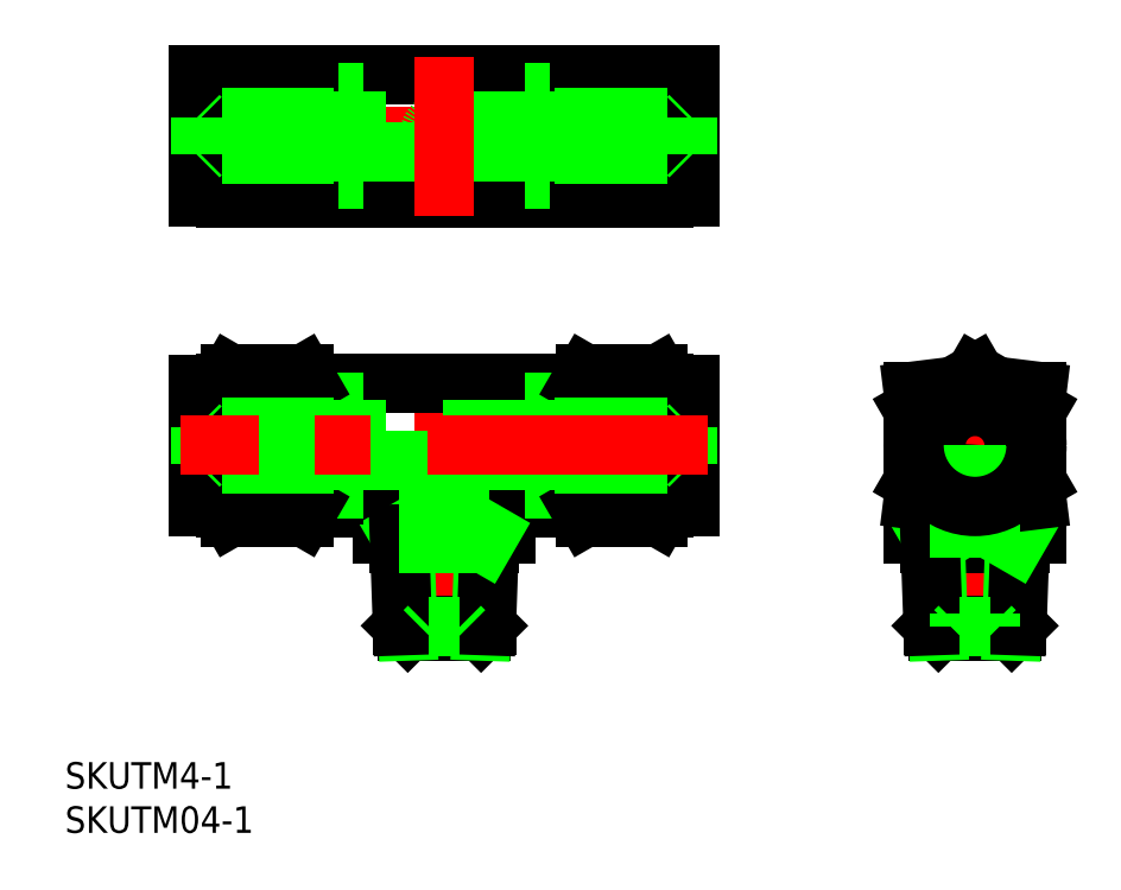
<metadata>
{"format":"dxf","ext":"dxf","renderer":"ezdxf+matplotlib","layout":"modelspace","background":"white","min_lineweight":24,"dpi":150}
</metadata>
<code>
0
SECTION
2
ENTITIES
0
TEXT
8
0
10
-42.9
20
-38.83
30
0
40
3
1
SKUTM4-1
0
TEXT
8
0
10
-42.9
20
-43.83
30
0
40
3
1
SKUTM04-1
0
LINE
8
CENTER
10
0
20
-23
30
0
11
0
21
10.08
31
0
0
LINE
8
CENTER
10
69
20
0
30
0
11
51
21
0
31
0
0
LINE
8
0
10
-10
20
7
30
0
11
10
21
7
31
0
0
LINE
8
0
10
-7
20
-7
30
0
11
-10
21
-7
31
0
0
LINE
8
0
10
10
20
7
30
0
11
10
21
-7
31
0
0
LINE
8
0
10
-10
20
-7
30
0
11
-10
21
7
31
0
0
LINE
8
0
10
-7
20
-10
30
0
11
7
21
-10
31
0
0
LINE
8
0
10
-7
20
-10
30
0
11
-7
21
-7
31
0
0
LINE
8
0
10
7
20
-7
30
0
11
10
21
-7
31
0
0
LINE
8
0
10
7
20
-10
30
0
11
7
21
-7
31
0
0
LINE
8
0
10
10
20
4.75
30
0
11
12.5
21
4.75
31
0
0
LINE
8
0
10
12.5
20
-4.75
30
0
11
10
21
-4.75
31
0
0
LINE
8
0
10
12.5
20
5.556
30
0
11
12.5
21
-5.556
31
0
0
LINE
8
0
10
27.8
20
-6.9
30
0
11
27.8
21
6.9
31
0
0
LINE
8
0
10
24.8
20
-7
30
0
11
24.8
21
7
31
0
0
LINE
8
0
10
15.3
20
-7
30
0
11
15.3
21
7
31
0
0
LINE
8
0
10
27.8
20
6.9
30
0
11
24.8
21
6.9
31
0
0
LINE
8
0
10
27.8
20
-6.9
30
0
11
24.8
21
-6.9
31
0
0
LINE
8
CENTER
10
60
20
-23
30
0
11
60
21
10.08
31
0
0
CIRCLE
8
0
10
60
20
0
30
0
40
7
0
LINE
8
0
10
15.93
20
8.083
30
0
11
24.17
21
8.083
31
0
0
LINE
8
0
10
24.17
20
-8.083
30
0
11
15.93
21
-8.083
31
0
0
LINE
8
0
10
12.5
20
5.556
30
0
11
15.3
21
5.556
31
0
0
LINE
8
0
10
12.5
20
-5.556
30
0
11
15.3
21
-5.556
31
0
0
LINE
8
0
10
12.5
20
4.869
30
0
11
15.3
21
4.869
31
0
0
LINE
8
0
10
12.5
20
-4.869
30
0
11
15.3
21
-4.869
31
0
0
LINE
8
0
10
53
20
-10
30
0
11
67
21
-10
31
0
0
LINE
8
0
10
67
20
4.041
30
0
11
60
21
8.083
31
0
0
LINE
8
0
10
60
20
8.083
30
0
11
53
21
4.041
31
0
0
LINE
8
0
10
53
20
6.141
30
0
11
53
21
-10
31
0
0
LINE
8
0
10
53
20
-4.041
30
0
11
60
21
-8.083
31
0
0
LINE
8
0
10
60
20
-8.083
30
0
11
67
21
-4.041
31
0
0
LINE
8
0
10
67
20
-10
30
0
11
67
21
6.141
31
0
0
LINE
8
0
10
24.8
20
7
30
0
11
24.17
21
8.083
31
0
0
ARC
8
0
10
21.2
20
6.054
30
0
40
3.596
50
326
51
25.96
0
ARC
8
0
10
11.24
20
-1.8e-15
30
0
40
13.56
50
342.7
51
17.34
0
LINE
8
0
10
24.8
20
-7
30
0
11
24.17
21
-8.083
31
0
0
ARC
8
0
10
21.2
20
-6.054
30
0
40
3.596
50
334
51
34.04
0
LINE
8
0
10
15.3
20
7
30
0
11
15.93
21
8.083
31
0
0
ARC
8
0
10
18.9
20
6.054
30
0
40
3.596
50
154
51
214
0
ARC
8
0
10
28.86
20
-1.7e-15
30
0
40
13.56
50
162.7
51
197.3
0
LINE
8
0
10
15.3
20
-7
30
0
11
15.93
21
-8.083
31
0
0
ARC
8
0
10
18.9
20
-6.054
30
0
40
3.596
50
146
51
206
0
LINE
8
0
10
15.92
20
4.041
30
0
11
24.18
21
4.041
31
0
0
LINE
8
0
10
24.18
20
-4.041
30
0
11
15.92
21
-4.041
31
0
0
LINE
8
0
10
-4.746
20
-20.4
30
0
11
4.746
21
-20.4
31
0
0
LINE
8
0
10
-4.144
20
-21
30
0
11
4.144
21
-21
31
0
0
LINE
8
0
10
-5.072
20
-11.07
30
0
11
5.072
21
-11.07
31
0
0
LINE
8
0
10
-4.746
20
-20.4
30
0
11
-4.144
21
-21
31
0
0
LINE
8
0
10
-4.144
20
-21
30
0
11
-4.491
21
-11.07
31
0
0
LINE
8
0
10
-4.491
20
-11.07
30
0
11
-5.109
21
-10
31
0
0
LINE
8
0
10
-4.746
20
-20.4
30
0
11
-5.109
21
-10
31
0
0
LINE
8
0
10
4.746
20
-20.4
30
0
11
4.144
21
-21
31
0
0
LINE
8
0
10
4.144
20
-21
30
0
11
4.491
21
-11.07
31
0
0
LINE
8
0
10
4.746
20
-20.4
30
0
11
5.109
21
-10
31
0
0
LINE
8
0
10
4.491
20
-11.07
30
0
11
5.109
21
-10
31
0
0
LINE
8
0
10
-10
20
4.75
30
0
11
-12.5
21
4.75
31
0
0
LINE
8
0
10
-12.5
20
-4.75
30
0
11
-10
21
-4.75
31
0
0
LINE
8
0
10
-12.5
20
5.556
30
0
11
-12.5
21
-5.556
31
0
0
LINE
8
0
10
-27.8
20
-6.9
30
0
11
-27.8
21
6.9
31
0
0
LINE
8
0
10
-24.8
20
-7
30
0
11
-24.8
21
7
31
0
0
LINE
8
0
10
-15.3
20
-7
30
0
11
-15.3
21
7
31
0
0
LINE
8
0
10
-27.8
20
6.9
30
0
11
-24.8
21
6.9
31
0
0
LINE
8
0
10
-27.8
20
-6.9
30
0
11
-24.8
21
-6.9
31
0
0
LINE
8
0
10
-15.93
20
8.083
30
0
11
-24.17
21
8.083
31
0
0
LINE
8
0
10
-24.17
20
-8.083
30
0
11
-15.93
21
-8.083
31
0
0
LINE
8
0
10
-12.5
20
5.556
30
0
11
-15.3
21
5.556
31
0
0
LINE
8
0
10
-12.5
20
-5.556
30
0
11
-15.3
21
-5.556
31
0
0
LINE
8
0
10
-12.5
20
4.869
30
0
11
-15.3
21
4.869
31
0
0
LINE
8
0
10
-12.5
20
-4.869
30
0
11
-15.3
21
-4.869
31
0
0
LINE
8
0
10
-24.8
20
7
30
0
11
-24.17
21
8.083
31
0
0
ARC
8
0
10
-21.2
20
6.054
30
0
40
3.596
50
154
51
214
0
ARC
8
0
10
-11.24
20
-1.8e-15
30
0
40
13.56
50
162.7
51
197.3
0
LINE
8
0
10
-24.8
20
-7
30
0
11
-24.17
21
-8.083
31
0
0
ARC
8
0
10
-21.2
20
-6.054
30
0
40
3.596
50
146
51
206
0
LINE
8
0
10
-15.3
20
7
30
0
11
-15.93
21
8.083
31
0
0
ARC
8
0
10
-18.9
20
6.054
30
0
40
3.596
50
326
51
25.96
0
ARC
8
0
10
-28.86
20
-1.7e-15
30
0
40
13.56
50
342.7
51
17.34
0
LINE
8
0
10
-15.3
20
-7
30
0
11
-15.93
21
-8.083
31
0
0
ARC
8
0
10
-18.9
20
-6.054
30
0
40
3.596
50
334
51
34.04
0
LINE
8
0
10
-15.92
20
4.041
30
0
11
-24.18
21
4.041
31
0
0
LINE
8
0
10
-24.18
20
-4.041
30
0
11
-15.92
21
-4.041
31
0
0
LINE
8
0
10
55.25
20
-20.4
30
0
11
64.75
21
-20.4
31
0
0
LINE
8
0
10
55.86
20
-21
30
0
11
64.14
21
-21
31
0
0
LINE
8
0
10
54.93
20
-11.07
30
0
11
65.07
21
-11.07
31
0
0
LINE
8
0
10
55.25
20
-20.4
30
0
11
55.86
21
-21
31
0
0
LINE
8
0
10
55.86
20
-21
30
0
11
55.51
21
-11.07
31
0
0
LINE
8
0
10
55.51
20
-11.07
30
0
11
54.89
21
-10
31
0
0
LINE
8
0
10
55.25
20
-20.4
30
0
11
54.89
21
-10
31
0
0
LINE
8
0
10
64.75
20
-20.4
30
0
11
64.14
21
-21
31
0
0
LINE
8
0
10
64.14
20
-21
30
0
11
64.49
21
-11.07
31
0
0
LINE
8
0
10
64.75
20
-20.4
30
0
11
65.11
21
-10
31
0
0
LINE
8
0
10
64.49
20
-11.07
30
0
11
65.11
21
-10
31
0
0
LINE
8
0
10
53
20
6.141
30
0
11
57.62
21
6.707
31
0
0
LINE
8
0
10
67
20
6.141
30
0
11
62.38
21
6.707
31
0
0
LINE
8
0
10
53
20
-6.141
30
0
11
57.62
21
-6.707
31
0
0
LINE
8
0
10
67
20
-6.141
30
0
11
62.38
21
-6.707
31
0
0
LINE
8
CENTER
10
-29.8
20
35
30
0
11
29.8
21
35
31
0
0
LINE
8
0
10
10
20
28
30
0
11
10
21
42
31
0
0
LINE
8
0
10
10
20
42
30
0
11
-10
21
42
31
0
0
LINE
8
0
10
-10
20
28
30
0
11
10
21
28
31
0
0
LINE
8
0
10
10
20
39.75
30
0
11
12.5
21
39.75
31
0
0
LINE
8
0
10
12.5
20
30.25
30
0
11
10
21
30.25
31
0
0
LINE
8
0
10
12.5
20
40.56
30
0
11
12.5
21
29.44
31
0
0
LINE
8
0
10
27.8
20
28.1
30
0
11
27.8
21
41.9
31
0
0
LINE
8
0
10
24.8
20
28
30
0
11
24.8
21
42
31
0
0
LINE
8
0
10
15.3
20
28
30
0
11
15.3
21
42
31
0
0
LINE
8
0
10
27.8
20
41.9
30
0
11
24.8
21
41.9
31
0
0
LINE
8
0
10
27.8
20
28.1
30
0
11
24.8
21
28.1
31
0
0
LINE
8
0
10
12.5
20
40.56
30
0
11
15.3
21
40.56
31
0
0
LINE
8
0
10
12.5
20
29.44
30
0
11
15.3
21
29.44
31
0
0
LINE
8
0
10
12.5
20
39.87
30
0
11
15.3
21
39.87
31
0
0
LINE
8
0
10
12.5
20
30.13
30
0
11
15.3
21
30.13
31
0
0
LINE
8
0
10
15.3
20
28
30
0
11
24.8
21
28
31
0
0
LINE
8
0
10
15.3
20
42
30
0
11
24.8
21
42
31
0
0
ARC
8
0
10
14.55
20
31.5
30
0
40
10.25
50
340
51
19.97
0
ARC
8
0
10
14.55
20
38.5
30
0
40
10.25
50
340
51
19.97
0
ARC
8
0
10
25.55
20
31.5
30
0
40
10.25
50
160
51
200
0
ARC
8
0
10
25.55
20
38.5
30
0
40
10.25
50
160
51
200
0
LINE
8
0
10
15.92
20
35
30
0
11
24.18
21
35
31
0
0
LINE
8
0
10
-10
20
28
30
0
11
-10
21
42
31
0
0
LINE
8
0
10
-10
20
39.75
30
0
11
-12.5
21
39.75
31
0
0
LINE
8
0
10
-12.5
20
30.25
30
0
11
-10
21
30.25
31
0
0
LINE
8
0
10
-12.5
20
40.56
30
0
11
-12.5
21
29.44
31
0
0
LINE
8
0
10
-27.8
20
28.1
30
0
11
-27.8
21
41.9
31
0
0
LINE
8
0
10
-24.8
20
28
30
0
11
-24.8
21
42
31
0
0
LINE
8
0
10
-15.3
20
28
30
0
11
-15.3
21
42
31
0
0
LINE
8
0
10
-27.8
20
41.9
30
0
11
-24.8
21
41.9
31
0
0
LINE
8
0
10
-27.8
20
28.1
30
0
11
-24.8
21
28.1
31
0
0
LINE
8
0
10
-12.5
20
40.56
30
0
11
-15.3
21
40.56
31
0
0
LINE
8
0
10
-12.5
20
29.44
30
0
11
-15.3
21
29.44
31
0
0
LINE
8
0
10
-12.5
20
39.87
30
0
11
-15.3
21
39.87
31
0
0
LINE
8
0
10
-12.5
20
30.13
30
0
11
-15.3
21
30.13
31
0
0
LINE
8
0
10
-15.3
20
28
30
0
11
-24.8
21
28
31
0
0
LINE
8
0
10
-15.3
20
42
30
0
11
-24.8
21
42
31
0
0
ARC
8
0
10
-14.55
20
31.5
30
0
40
10.25
50
160
51
200
0
ARC
8
0
10
-14.55
20
38.5
30
0
40
10.25
50
160
51
200
0
ARC
8
0
10
-25.55
20
31.5
30
0
40
10.25
50
340
51
19.97
0
ARC
8
0
10
-25.55
20
38.5
30
0
40
10.25
50
340
51
19.97
0
LINE
8
0
10
-15.92
20
35
30
0
11
-24.18
21
35
31
0
0
CIRCLE
8
0
10
60
20
0
30
0
40
2.05
0
CIRCLE
8
0
10
60
20
0
30
0
40
2.3
0
LINE
8
0
10
12.5
20
2.05
30
0
11
27.55
21
2.05
31
0
0
LINE
8
0
10
12.5
20
-2.05
30
0
11
27.55
21
-2.05
31
0
0
CIRCLE
8
0
10
60
20
0
30
0
40
1.75
0
LINE
8
0
10
-1.75
20
-1.75
30
0
11
-12.5
21
-1.75
31
0
0
LINE
8
0
10
12.5
20
1.75
30
0
11
-12.5
21
1.75
31
0
0
LINE
8
0
10
-12.5
20
2.05
30
0
11
-27.55
21
2.05
31
0
0
LINE
8
0
10
-12.5
20
-2.05
30
0
11
-27.55
21
-2.05
31
0
0
CIRCLE
8
0
10
0
20
35
30
0
40
1.75
0
LINE
8
0
10
-1.75
20
-1.75
30
0
11
-1.75
21
-20.5
31
0
0
LINE
8
0
10
1.75
20
-1.75
30
0
11
1.75
21
-20.5
31
0
0
LINE
8
0
10
1.75
20
-1.75
30
0
11
12.5
21
-1.75
31
0
0
LINE
8
0
10
12.5
20
37.05
30
0
11
27.55
21
37.05
31
0
0
LINE
8
0
10
12.5
20
32.95
30
0
11
27.55
21
32.95
31
0
0
LINE
8
0
10
-1.75
20
33.25
30
0
11
-12.5
21
33.25
31
0
0
LINE
8
0
10
12.5
20
36.75
30
0
11
-12.5
21
36.75
31
0
0
LINE
8
0
10
-12.5
20
37.05
30
0
11
-27.55
21
37.05
31
0
0
LINE
8
0
10
-12.5
20
32.95
30
0
11
-27.55
21
32.95
31
0
0
LINE
8
0
10
1.75
20
33.25
30
0
11
12.5
21
33.25
31
0
0
LINE
8
0
10
58.25
20
0
30
0
11
58.25
21
-20.5
31
0
0
LINE
8
0
10
61.75
20
0
30
0
11
61.75
21
-20.5
31
0
0
LINE
8
0
10
-1.75
20
-20.5
30
0
11
1.75
21
-20.5
31
0
0
LINE
8
0
10
-1.75
20
-20.5
30
0
11
-2.25
21
-21
31
0
0
LINE
8
0
10
1.75
20
-20.5
30
0
11
2.25
21
-21
31
0
0
LINE
8
0
10
58.25
20
-20.5
30
0
11
61.75
21
-20.5
31
0
0
LINE
8
0
10
58.25
20
-20.5
30
0
11
57.75
21
-21
31
0
0
LINE
8
0
10
61.75
20
-20.5
30
0
11
62.25
21
-21
31
0
0
LINE
8
0
10
27.55
20
-2.05
30
0
11
27.55
21
2.05
31
0
0
LINE
8
0
10
27.55
20
-2.05
30
0
11
27.8
21
-2.3
31
0
0
LINE
8
0
10
27.55
20
2.05
30
0
11
27.8
21
2.3
31
0
0
LINE
8
0
10
-27.55
20
-2.05
30
0
11
-27.55
21
2.05
31
0
0
LINE
8
0
10
-27.55
20
-2.05
30
0
11
-27.8
21
-2.3
31
0
0
LINE
8
0
10
-27.55
20
2.05
30
0
11
-27.8
21
2.3
31
0
0
LINE
8
0
10
27.55
20
32.95
30
0
11
27.55
21
37.05
31
0
0
LINE
8
0
10
27.55
20
32.95
30
0
11
27.8
21
32.7
31
0
0
LINE
8
0
10
27.55
20
37.05
30
0
11
27.8
21
37.3
31
0
0
LINE
8
0
10
-27.55
20
32.95
30
0
11
-27.55
21
37.05
31
0
0
LINE
8
0
10
-27.55
20
32.95
30
0
11
-27.8
21
32.7
31
0
0
LINE
8
0
10
-27.55
20
37.05
30
0
11
-27.8
21
37.3
31
0
0
LINE
8
CENTER
10
29.8
20
0
30
0
11
-29.8
21
0
31
0
0
LINE
8
CENTER
10
0
20
26
30
0
11
0
21
44
31
0
0
CIRCLE
8
0
10
60
20
0
30
0
40
6.9
0
ENDSEC
0
EOF

</code>
